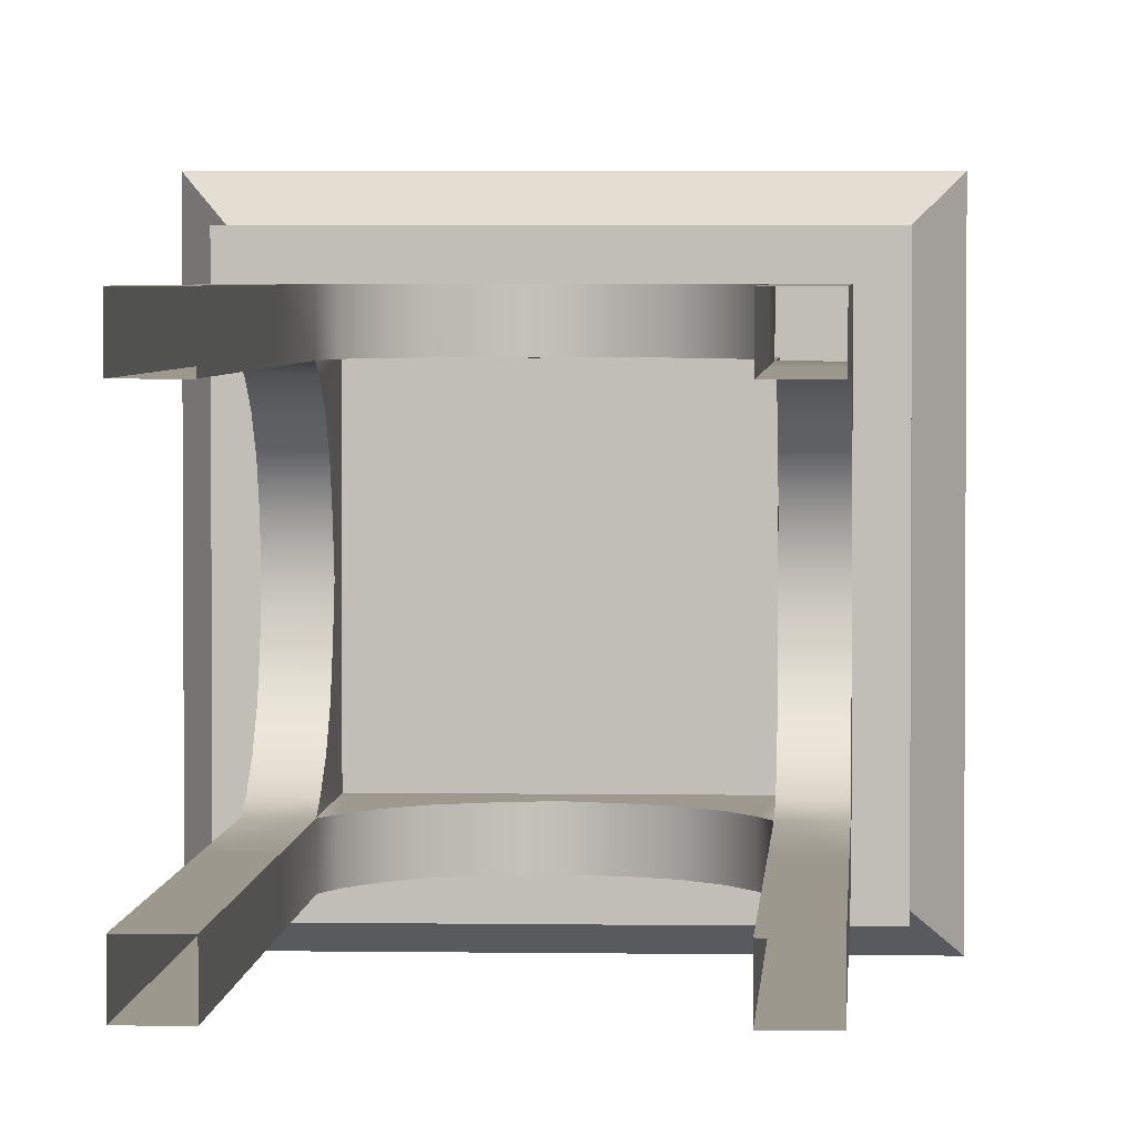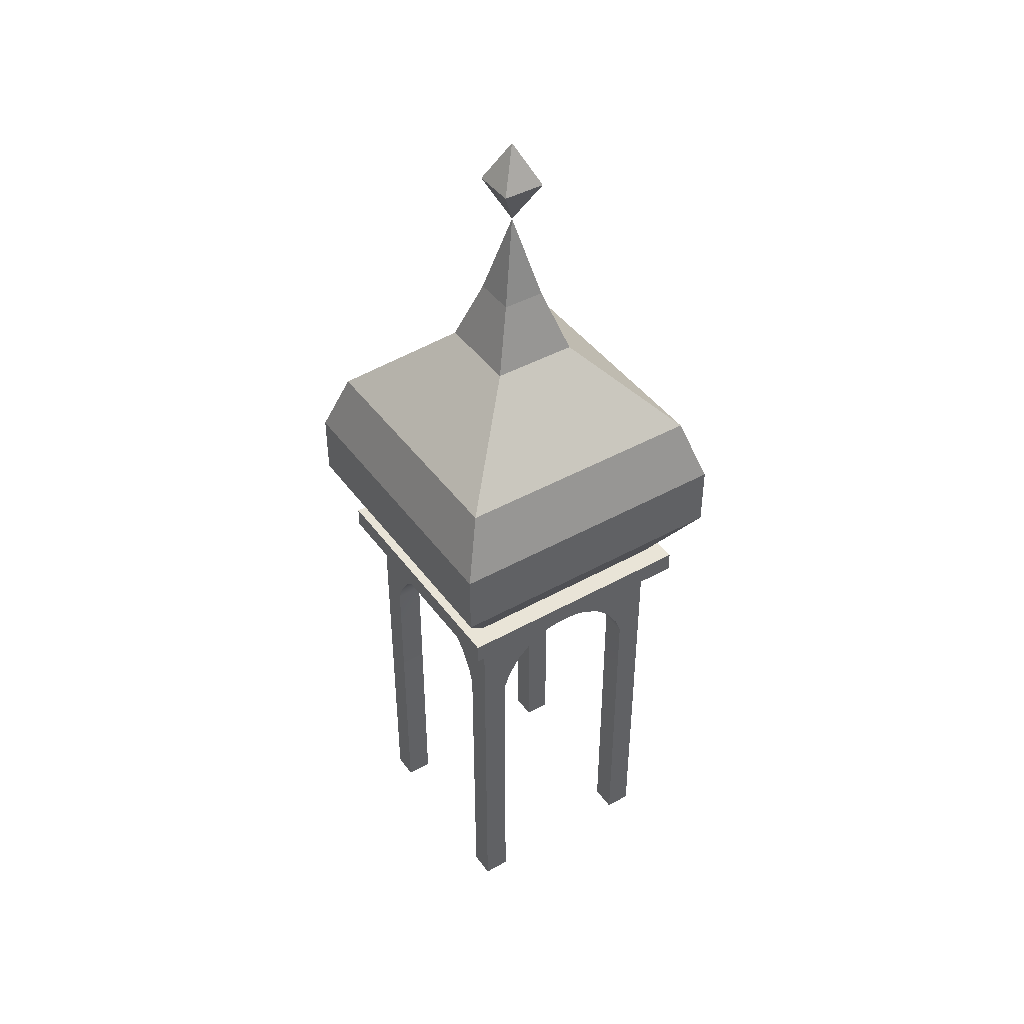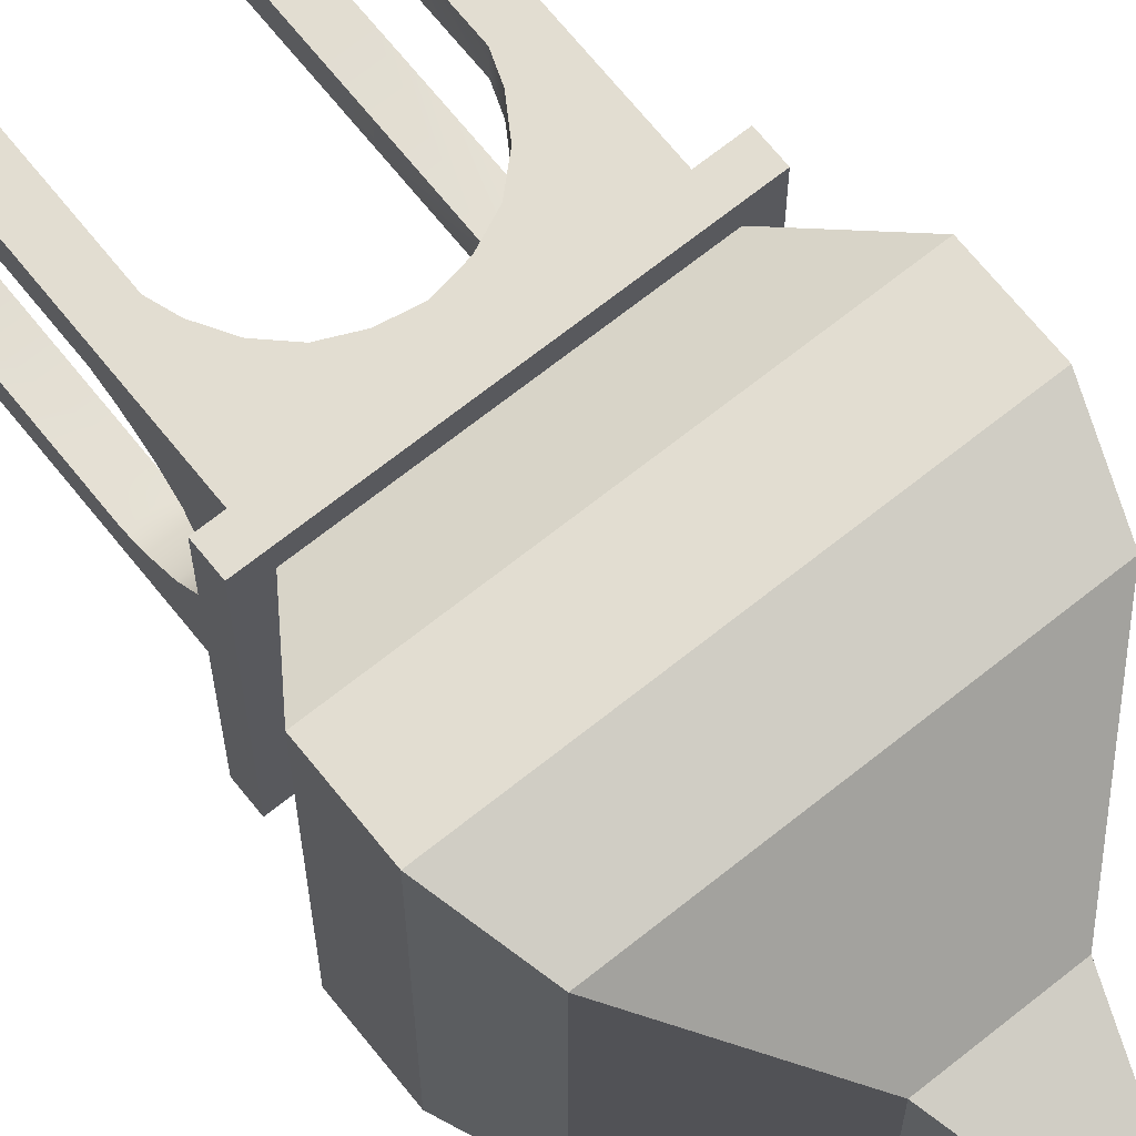
<metadata>
{"format":"obj","ext":"obj","renderer":"f3d","projection":"perspective","resolution":1024,"background":"white","views":[{"elev":3.1,"azim":3.2,"up":"+Z"},{"elev":43.5,"azim":56.6,"up":"+Y"},{"elev":68.6,"azim":141.3,"up":"+Z"}]}
</metadata>
<code>
g _Combined_viz23_0
v 0.1 3.8 -0.1
v 0.1 3.8 0.1
v 0 4 -2.98e-07
v 0.1 3.8 0.1
v -0.1 3.8 0.1
v 0 4 -2.98e-07
v 0.1 3.8 -0.1
v 0 4 -2.98e-07
v -0.1 3.8 -0.1
v -0.1 3.2 -0.1
v 0 3.6 -2.503e-07
v -0.1 3.2 0.1
v 0.1 3.2 -0.1
v 0 3.6 -2.503e-07
v -0.1 3.2 -0.1
v -0.6 1.5 0.6
v 0.6 1.5 0.6
v 0.6 1.5 -0.6
v -0.6 1.5 -0.6
v -0.1 3.8 -0.1
v 0 4 -2.98e-07
v -0.1 3.8 0.1
v 0.1 3.2 -0.1
v 0.1 3.2 0.1
v 0 3.6 -2.503e-07
v 0.1 3.2 0.1
v -0.1 3.2 0.1
v 0 3.6 -2.503e-07
v 0 3.6 -2.503e-07
v -0.1 3.8 0.1
v 0.1 3.8 0.1
v 0 3.6 -2.503e-07
v 0.1 3.8 -0.1
v -0.1 3.8 -0.1
v 0 3.6 -2.503e-07
v 0.1 3.8 0.1
v 0.1 3.8 -0.1
v 0 3.6 -2.503e-07
v -0.1 3.8 -0.1
v -0.1 3.8 0.1
v -0.6 1.5 0.6
v -0.6 1.6 0.6
v 0.6 1.6 0.6
v 0.6 1.5 0.6
v -0.7 1.9 0.7
v 0.7 1.9 0.7
v 0.5 1.6 0.5
v -0.5 1.6 0.5
v 0.7 2.2 0.7
v -0.7 2.2 0.7
v -0.6 2.5 0.6
v 0.6 2.5 0.6
v -0.6 1.5 0.6
v -0.6 1.5 -0.6
v -0.6 1.6 -0.6
v -0.6 1.6 0.6
v 0.4 2.7 -0.4
v 0.2 2.9 0.2
v 0.2 2.9 -0.2
v 0.4 2.7 0.4
v 0.6 2.5 -0.6
v 0.6 2.5 0.6
v 0.4 2.7 0.4
v -0.2 2.9 0.2
v 0.2 2.9 0.2
v -0.4 2.7 0.4
v 0.6 2.5 0.6
v -0.6 2.5 0.6
v -0.6 1.5 -0.6
v 0.6 1.5 -0.6
v 0.6 1.6 -0.6
v -0.6 1.6 -0.6
v 0.6 1.5 0.6
v 0.6 1.6 0.6
v 0.6 1.6 -0.6
v 0.6 1.5 -0.6
v 0.5 1.6 -0.5
v 0.7 1.9 -0.7
v -0.7 1.9 -0.7
v -0.5 1.6 -0.5
v 0.7 2.2 -0.7
v 0.6 2.5 -0.6
v -0.6 2.5 -0.6
v -0.7 2.2 -0.7
v 0.7 2.2 -0.7
v 0.7 2.2 0.7
v 0.6 2.5 0.6
v 0.6 2.5 -0.6
v 0.5 1.6 -0.5
v 0.5 1.6 0.5
v 0.7 1.9 0.7
v 0.7 1.9 -0.7
v 0.6 1.6 -0.6
v 0.5 1.6 -0.5
v -0.5 1.6 -0.5
v -0.6 1.6 -0.6
v 0.6 1.6 0.6
v -0.6 1.6 0.6
v -0.5 1.6 0.5
v 0.5 1.6 0.5
v 0.4 2.7 -0.4
v 0.2 2.9 -0.2
v -0.2 2.9 -0.2
v -0.4 2.7 -0.4
v 0.6 2.5 -0.6
v -0.6 2.5 -0.6
v 0.2 2.9 0.2
v -0.2 2.9 0.2
v -0.1 3.2 0.1
v 0.1 3.2 0.1
v 0.7 1.9 0.7
v -0.7 1.9 0.7
v -0.7 2.2 0.7
v 0.7 2.2 0.7
v 0.2 2.9 -0.2
v 0.1 3.2 -0.1
v -0.1 3.2 -0.1
v -0.2 2.9 -0.2
v 0.7 1.9 -0.7
v 0.7 2.2 -0.7
v -0.7 2.2 -0.7
v -0.7 1.9 -0.7
v -0.5 1.6 -0.5
v -0.7 1.9 -0.7
v -0.7 1.9 0.7
v -0.5 1.6 0.5
v -0.7 2.2 -0.7
v -0.6 2.5 -0.6
v -0.6 2.5 0.6
v -0.7 2.2 0.7
v -0.6 1.6 -0.6
v -0.5 1.6 -0.5
v -0.5 1.6 0.5
v -0.6 1.6 0.6
v 0.6 1.6 -0.6
v 0.6 1.6 0.6
v 0.5 1.6 0.5
v 0.5 1.6 -0.5
v -0.4 2.7 -0.4
v -0.2 2.9 -0.2
v -0.2 2.9 0.2
v -0.4 2.7 0.4
v -0.6 2.5 -0.6
v -0.6 2.5 0.6
v 0.2 2.9 -0.2
v 0.2 2.9 0.2
v 0.1 3.2 0.1
v 0.1 3.2 -0.1
v 0.7 1.9 -0.7
v 0.7 1.9 0.7
v 0.7 2.2 0.7
v 0.7 2.2 -0.7
v -0.2 2.9 -0.2
v -0.1 3.2 -0.1
v -0.1 3.2 0.1
v -0.2 2.9 0.2
v -0.7 1.9 -0.7
v -0.7 2.2 -0.7
v -0.7 2.2 0.7
v -0.7 1.9 0.7
v -0.2083 1.311 0.3764
v -0.2885 1.236 0.3764
v -0.2885 1.236 0.5
v -0.2083 1.311 -0.3764
v -0.2885 1.236 -0.5
v -0.2885 1.236 -0.3764
v -0.2083 1.311 -0.5
v -0.1083 1.356 -0.3764
v -0.1083 1.356 -0.5
v 4.47e-08 1.375 -0.375
v 5.96e-08 1.375 -0.5
v 0.1083 1.356 -0.5
v 0.1083 1.356 -0.3764
v -0.375 0.5 0.5
v -0.375 1.062 0.375
v -0.375 0.5 0.375
v -0.375 0.5 -0.5
v -0.375 0.5 -0.375
v -0.375 1.062 -0.375
v -0.3764 1.142 -0.3465
v -0.375 1.5 -0.375
v -0.375 1.062 -0.375
v -0.3764 1.236 -0.2885
v -0.375 1.5 -0.375
v -0.3764 1.311 -0.2083
v -0.375 1.5 -0.375
v -0.3764 1.356 -0.1083
v -0.375 1.5 -0.375
v -0.375 1.375 4.47e-08
v -0.375 1.5 -0.375
v -0.3764 1.356 0.1083
v -0.375 1.5 0.375
v -0.3764 1.311 0.2083
v -0.375 1.5 0.375
v -0.3764 1.236 0.2885
v -0.375 1.5 0.375
v -0.3764 1.142 0.3465
v -0.375 1.5 0.375
v -0.375 1.062 0.375
v -0.375 1.5 0.375
v 0.3465 1.142 -0.3764
v 0.375 1.5 -0.375
v 0.375 1.062 -0.375
v 0.2885 1.236 -0.3764
v 0.375 1.5 -0.375
v 0.2083 1.311 -0.3764
v 0.375 1.5 -0.375
v 0.1083 1.356 -0.3764
v 0.375 1.5 -0.375
v 4.47e-08 1.375 -0.375
v 0.375 1.5 -0.375
v -0.1083 1.356 -0.3764
v -0.375 1.5 -0.375
v -0.2083 1.311 -0.3764
v -0.375 1.5 -0.375
v -0.2885 1.236 -0.3764
v -0.375 1.5 -0.375
v -0.3465 1.142 -0.3764
v -0.375 1.5 -0.375
v -0.375 1.062 -0.375
v -0.375 1.5 -0.375
v 0.375 1.062 0.375
v 0.375 1.5 0.375
v 0.3465 1.142 0.3764
v 0.375 1.5 0.375
v 0.2885 1.236 0.3764
v 0.375 1.5 0.375
v 0.2083 1.311 0.3764
v 0.375 1.5 0.375
v 0.1083 1.356 0.3764
v 0.375 1.5 0.375
v -0.375 1.5 0.375
v -4.47e-08 1.375 0.375
v -0.1083 1.356 0.3764
v -0.375 1.5 0.375
v -0.2083 1.311 0.3764
v -0.375 1.5 0.375
v -0.2885 1.236 0.3764
v -0.375 1.5 0.375
v -0.3465 1.142 0.3764
v -0.375 1.5 0.375
v -0.375 1.062 0.375
v 0.3764 1.142 0.3465
v 0.375 1.5 0.375
v 0.375 1.062 0.375
v 0.3764 1.236 0.2885
v 0.375 1.5 0.375
v 0.3764 1.311 0.2083
v 0.375 1.5 0.375
v 0.3764 1.356 0.1083
v 0.375 1.5 0.375
v 0.375 1.375 -4.47e-08
v 0.375 1.5 0.375
v 0.375 1.5 -0.375
v 0.3764 1.356 -0.1083
v 0.375 1.5 -0.375
v 0.3764 1.311 -0.2083
v 0.375 1.5 -0.375
v 0.3764 1.236 -0.2885
v 0.375 1.5 -0.375
v 0.3764 1.142 -0.3465
v 0.375 1.5 -0.375
v 0.375 1.062 -0.375
v 0.375 1.5 -0.375
v 0.3764 1.236 0.2885
v 0.5 1.142 0.3465
v 0.5 1.236 0.2885
v 0.3764 1.142 0.3465
v 0.5 1.062 0.375
v 0.375 1.062 0.375
v 0.5 0.5 0.375
v 0.375 0.5 0.375
v 0.5 1.5 0.5
v 0.5 1.062 0.375
v 0.5 1.062 0.5
v 0.5 1.142 0.3465
v 0.5 1.236 0.2885
v 0.5 1.311 0.2083
v 0.5 1.356 0.1083
v 0.5 1.375 -5.96e-08
v 0.5 1.5 -5.96e-08
v 0.5 1.5 -0.5
v 0.5 1.356 -0.1083
v 0.5 1.311 -0.2083
v 0.5 1.236 -0.2885
v 0.5 1.142 -0.3465
v 0.5 1.062 -0.375
v 0.5 1.062 -0.5
v -0.3465 1.142 0.5
v -0.3465 1.142 0.3764
v -0.375 1.062 0.5
v 0.3764 1.311 0.2083
v 0.5 1.311 0.2083
v 0.3764 1.356 0.1083
v 0.5 1.356 0.1083
v 0.375 1.375 -4.47e-08
v 0.3764 1.356 0.1083
v 0.5 1.356 0.1083
v 0.5 1.375 -5.96e-08
v -0.1083 1.356 0.3764
v -0.2083 1.311 0.5
v -0.1083 1.356 0.3764
v -0.2083 1.311 0.5
v -0.1083 1.356 0.5
v -4.47e-08 1.375 0.375
v -5.96e-08 1.375 0.5
v 0.1083 1.356 0.5
v 0.1083 1.356 0.3764
v 0.2083 1.311 0.5
v 0.2083 1.311 0.3764
v -0.3764 1.356 -0.1083
v -0.3764 1.311 -0.2083
v -0.5 1.311 -0.2083
v -0.5 1.356 -0.1083
v -0.375 1.375 4.47e-08
v -0.5 1.375 5.96e-08
v -0.5 1.236 -0.2885
v -0.3764 1.236 -0.2885
v -0.3764 1.236 -0.2885
v -0.5 1.142 -0.3465
v -0.5 1.236 -0.2885
v -0.3764 1.142 -0.3465
v -0.5 1.062 -0.375
v -0.375 1.062 -0.375
v -0.5 0.5 -0.375
v -0.375 0.5 -0.375
v 0.2083 1.311 -0.5
v 0.2083 1.311 -0.3764
v 0.2885 1.236 -0.5
v 0.2885 1.236 -0.3764
v 0.2885 1.236 -0.3764
v 0.3465 1.142 -0.5
v 0.2885 1.236 -0.5
v 0.3465 1.142 -0.3764
v 0.375 1.062 -0.5
v 0.375 1.062 -0.375
v 0.375 0.5 -0.5
v 0.375 0.5 -0.375
v -0.2885 1.236 -0.3764
v -0.2885 1.236 -0.5
v -0.3465 1.142 -0.5
v -0.3465 1.142 -0.3764
v -0.375 1.062 -0.5
v -0.5 1.5 -0.5
v -0.5 1.062 -0.5
v -0.375 1.062 -0.5
v -0.3465 1.142 -0.5
v -0.2885 1.236 -0.5
v -0.2083 1.311 -0.5
v -0.1083 1.356 -0.5
v 5.96e-08 1.375 -0.5
v 5.96e-08 1.5 -0.5
v 0.5 1.5 -0.5
v 0.1083 1.356 -0.5
v 0.2083 1.311 -0.5
v 0.2885 1.236 -0.5
v 0.3465 1.142 -0.5
v 0.375 1.062 -0.5
v 0.5 1.062 -0.5
v -0.3764 1.356 0.1083
v -0.5 1.311 0.2083
v -0.3764 1.311 0.2083
v -0.5 1.356 0.1083
v -0.3764 1.311 0.2083
v -0.5 1.311 0.2083
v -0.5 1.236 0.2885
v -0.3764 1.236 0.2885
v -0.5 1.142 0.3465
v -0.3764 1.142 0.3465
v -0.5 1.062 0.375
v -0.375 1.062 0.375
v -0.5 0.5 0.375
v -0.375 0.5 0.375
v 0.2885 1.236 0.5
v 0.2885 1.236 0.3764
v 0.2885 1.236 0.3764
v 0.2885 1.236 0.5
v 0.3465 1.142 0.5
v 0.3465 1.142 0.3764
v 0.375 1.062 0.5
v 0.375 1.062 0.375
v 0.375 0.5 0.5
v 0.375 0.5 0.375
v -0.5 1.5 0.5
v -0.375 1.062 0.5
v -0.5 1.062 0.5
v -0.3465 1.142 0.5
v -0.2885 1.236 0.5
v -0.2083 1.311 0.5
v -0.1083 1.356 0.5
v -5.96e-08 1.375 0.5
v -5.96e-08 1.5 0.5
v 0.5 1.5 0.5
v 0.1083 1.356 0.5
v 0.2083 1.311 0.5
v 0.2885 1.236 0.5
v 0.3465 1.142 0.5
v 0.375 1.062 0.5
v 0.5 1.062 0.5
v -0.5 1.5 -0.5
v -0.5 1.062 -0.375
v -0.5 1.062 -0.5
v -0.5 1.142 -0.3465
v -0.5 1.236 -0.2885
v -0.5 1.311 -0.2083
v -0.5 1.356 -0.1083
v -0.5 1.375 5.96e-08
v -0.5 1.5 5.96e-08
v -0.5 1.5 0.5
v -0.5 1.356 0.1083
v -0.5 1.311 0.2083
v -0.5 1.236 0.2885
v -0.5 1.142 0.3465
v -0.5 1.062 0.375
v -0.5 1.062 0.5
v 0.5 0.5 -0.375
v 0.375 0.5 -0.375
v 0.375 1.062 -0.375
v 0.5 1.062 -0.375
v 0.3764 1.142 -0.3465
v 0.5 1.142 -0.3465
v 0.3764 1.236 -0.2885
v 0.5 1.236 -0.2885
v 0.3764 1.311 -0.2083
v 0.5 1.311 -0.2083
v 0.3764 1.356 -0.1083
v 0.5 1.311 -0.2083
v 0.3764 1.311 -0.2083
v 0.5 1.356 -0.1083
v 0.375 1.5 0.375
v 0.375 1.5 -0.375
v -0.375 1.5 -0.375
v -0.375 1.5 0.375
v 0.5 0.5 0.375
v 0.5 0.5 0.5
v -0.375 0.5 0.5
v -0.5 0.5 0.5
v 0.5 0.5 -0.375
v 0.5 0.5 -0.5
v -0.375 0.5 -0.5
v -0.5 0.5 -0.5
v -0.5 0.5 -0.375
v -0.5 0.5 -0.5
v 0.375 0.5 -0.5
v 0.5 0.5 -0.5
v -0.5 0.5 0.375
v -0.5 0.5 0.5
v 0.375 0.5 0.5
v 0.5 0.5 0.5
v -0.5 -0.5 -0.375
v -0.5 -0.5 -0.5
v -0.5 0.5 -0.5
v -0.5 0.5 -0.375
v -0.375 -0.5 0.5
v -0.5 -0.5 0.5
v -0.5 0.5 0.5
v -0.375 0.5 0.5
v -0.5 -0.5 0.375
v -0.5 0.5 0.375
v -0.5 0.5 0.5
v -0.5 -0.5 0.5
v 0.375 -0.5 0.5
v 0.375 0.5 0.5
v 0.5 0.5 0.5
v 0.5 -0.5 0.5
v 0.5 -0.5 -0.375
v 0.5 0.5 -0.375
v 0.5 0.5 -0.5
v 0.5 -0.5 -0.5
v 0.5 -0.5 0.375
v 0.5 -0.5 0.5
v 0.5 0.5 0.5
v 0.5 0.5 0.375
v -0.375 -0.5 -0.5
v -0.375 0.5 -0.5
v -0.5 0.5 -0.5
v -0.5 -0.5 -0.5
v 0.375 -0.5 -0.5
v 0.5 -0.5 -0.5
v 0.5 0.5 -0.5
v 0.375 0.5 -0.5
v -0.5 -0.5 0.375
v -0.375 -0.5 0.375
v -0.375 0.5 0.375
v -0.5 0.5 0.375
v 0.375 -0.5 0.5
v 0.375 -0.5 0.375
v 0.375 0.5 0.375
v 0.375 0.5 0.5
v 0.5 -0.5 0.375
v 0.5 0.5 0.375
v 0.375 0.5 0.375
v 0.375 -0.5 0.375
v 0.375 0.5 -0.375
v 0.375 -0.5 -0.375
v 0.375 -0.5 -0.5
v 0.375 0.5 -0.5
v -0.375 -0.5 0.5
v -0.375 0.5 0.5
v -0.375 0.5 0.375
v -0.375 -0.5 0.375
v -0.375 -0.5 -0.5
v -0.375 -0.5 -0.375
v -0.375 0.5 -0.375
v -0.375 0.5 -0.5
v -0.5 -0.5 -0.375
v -0.5 0.5 -0.375
v -0.375 0.5 -0.375
v -0.375 -0.5 -0.375
v 0.5 -0.5 -0.375
v 0.375 -0.5 -0.375
v 0.375 0.5 -0.375
v 0.5 0.5 -0.375
g _Combined_viz23_0_0
f 3 2 1
f 6 5 4
f 9 8 7
f 12 11 10
f 15 14 13
f 18 17 16
f 19 18 16
f 22 21 20
f 25 24 23
f 28 27 26
f 31 30 29
f 34 33 32
f 37 36 35
f 40 39 38
f 43 42 41
f 44 43 41
f 47 46 45
f 48 47 45
f 51 50 49
f 52 51 49
f 55 54 53
f 56 55 53
f 59 58 57
f 58 60 57
f 57 60 61
f 60 62 61
f 65 64 63
f 64 66 63
f 63 66 67
f 66 68 67
f 71 70 69
f 72 71 69
f 75 74 73
f 76 75 73
f 79 78 77
f 80 79 77
f 83 82 81
f 84 83 81
f 87 86 85
f 88 87 85
f 91 90 89
f 92 91 89
f 95 94 93
f 96 95 93
f 99 98 97
f 100 99 97
f 103 102 101
f 104 103 101
f 104 101 105
f 106 104 105
f 109 108 107
f 110 109 107
f 113 112 111
f 114 113 111
f 117 116 115
f 118 117 115
f 121 120 119
f 122 121 119
f 125 124 123
f 126 125 123
f 129 128 127
f 130 129 127
f 133 132 131
f 134 133 131
f 137 136 135
f 138 137 135
f 141 140 139
f 142 141 139
f 142 139 143
f 144 142 143
f 147 146 145
f 148 147 145
f 151 150 149
f 152 151 149
f 155 154 153
f 156 155 153
f 159 158 157
f 160 159 157
f 163 162 161
f 166 165 164
f 165 167 164
f 164 167 168
f 167 169 168
f 168 169 170
f 169 171 170
f 171 172 170
f 172 173 170
f 176 175 174
f 179 178 177
f 182 181 180
f 180 184 183
f 183 186 185
f 185 188 187
f 187 190 189
f 189 190 191
f 190 192 191
f 191 194 193
f 193 196 195
f 195 198 197
f 197 200 199
f 203 202 201
f 201 205 204
f 204 207 206
f 206 209 208
f 208 211 210
f 210 211 212
f 211 213 212
f 212 215 214
f 214 217 216
f 216 219 218
f 218 221 220
f 224 223 222
f 226 225 224
f 228 227 226
f 230 229 228
f 232 231 230
f 233 232 230
f 234 232 233
f 236 235 234
f 238 237 236
f 240 239 238
f 242 241 240
f 245 244 243
f 243 247 246
f 246 249 248
f 248 251 250
f 250 253 252
f 253 254 252
f 252 256 255
f 255 258 257
f 257 260 259
f 259 262 261
f 261 264 263
f 267 266 265
f 266 268 265
f 266 269 268
f 269 270 268
f 270 269 271
f 272 270 271
f 275 274 273
f 274 276 273
f 276 277 273
f 277 278 273
f 278 279 273
f 273 279 280
f 281 273 280
f 282 281 280
f 283 282 280
f 283 284 282
f 284 285 282
f 285 286 282
f 286 287 282
f 287 288 282
f 163 289 162
f 289 290 162
f 289 291 290
f 267 265 292
f 293 267 292
f 293 292 294
f 295 293 294
f 298 297 296
f 299 298 296
f 301 161 300
f 301 163 161
f 304 303 302
f 304 302 305
f 306 304 305
f 307 306 305
f 308 307 305
f 309 307 308
f 310 309 308
f 313 312 311
f 314 313 311
f 314 311 315
f 316 314 315
f 313 317 312
f 317 318 312
f 321 320 319
f 320 322 319
f 320 323 322
f 323 324 322
f 324 323 325
f 326 324 325
f 172 327 173
f 327 328 173
f 327 329 328
f 329 330 328
f 333 332 331
f 332 334 331
f 332 335 334
f 335 336 334
f 336 335 337
f 338 336 337
f 341 340 339
f 342 341 339
f 343 341 342
f 346 345 344
f 347 346 344
f 348 347 344
f 349 348 344
f 350 349 344
f 350 344 351
f 344 352 351
f 352 353 351
f 353 354 351
f 355 354 353
f 356 355 353
f 357 356 353
f 358 357 353
f 359 358 353
f 362 361 360
f 361 363 360
f 360 363 315
f 363 316 315
f 366 365 364
f 367 366 364
f 368 366 367
f 369 368 367
f 370 368 369
f 371 370 369
f 370 371 372
f 371 373 372
f 374 309 310
f 375 374 310
f 378 377 376
f 379 378 376
f 380 378 379
f 381 380 379
f 380 381 382
f 381 383 382
f 291 175 290
f 175 291 174
f 386 385 384
f 385 387 384
f 387 388 384
f 388 389 384
f 389 390 384
f 384 390 391
f 392 384 391
f 393 392 391
f 394 393 391
f 394 395 393
f 395 396 393
f 396 397 393
f 397 398 393
f 398 399 393
f 402 401 400
f 401 403 400
f 403 404 400
f 404 405 400
f 405 406 400
f 400 406 407
f 408 400 407
f 409 408 407
f 410 409 407
f 410 411 409
f 411 412 409
f 412 413 409
f 413 414 409
f 414 415 409
f 418 417 416
f 419 418 416
f 418 419 420
f 419 421 420
f 420 421 422
f 421 423 422
f 422 423 424
f 423 425 424
f 428 427 426
f 427 429 426
f 426 429 296
f 429 299 296
f 179 343 342
f 343 179 177
f 432 431 430
f 433 432 430
f 434 274 275
f 435 434 275
f 386 437 436
f 385 386 436
f 288 287 438
f 439 288 438
f 345 346 440
f 441 345 440
f 402 443 442
f 401 402 442
f 359 445 444
f 358 359 444
f 415 414 446
f 447 415 446
f 399 398 448
f 449 399 448
f 452 451 450
f 453 452 450
f 456 455 454
f 457 456 454
f 460 459 458
f 461 460 458
f 464 463 462
f 465 464 462
f 468 467 466
f 469 468 466
f 472 471 470
f 473 472 470
f 476 475 474
f 477 476 474
f 480 479 478
f 481 480 478
f 484 483 482
f 485 484 482
f 488 487 486
f 489 488 486
f 492 491 490
f 493 492 490
f 496 495 494
f 497 496 494
f 500 499 498
f 501 500 498
f 504 503 502
f 505 504 502
f 508 507 506
f 509 508 506
f 512 511 510
f 513 512 510

</code>
